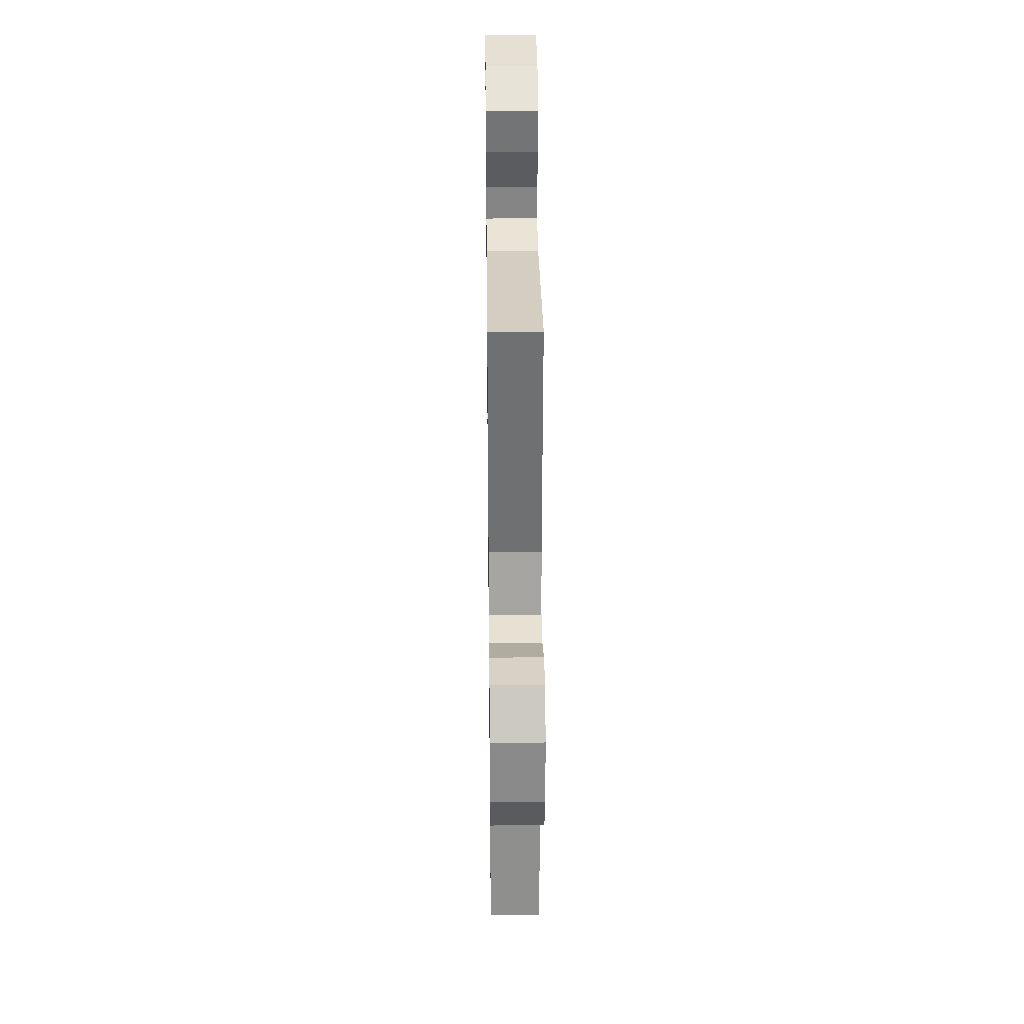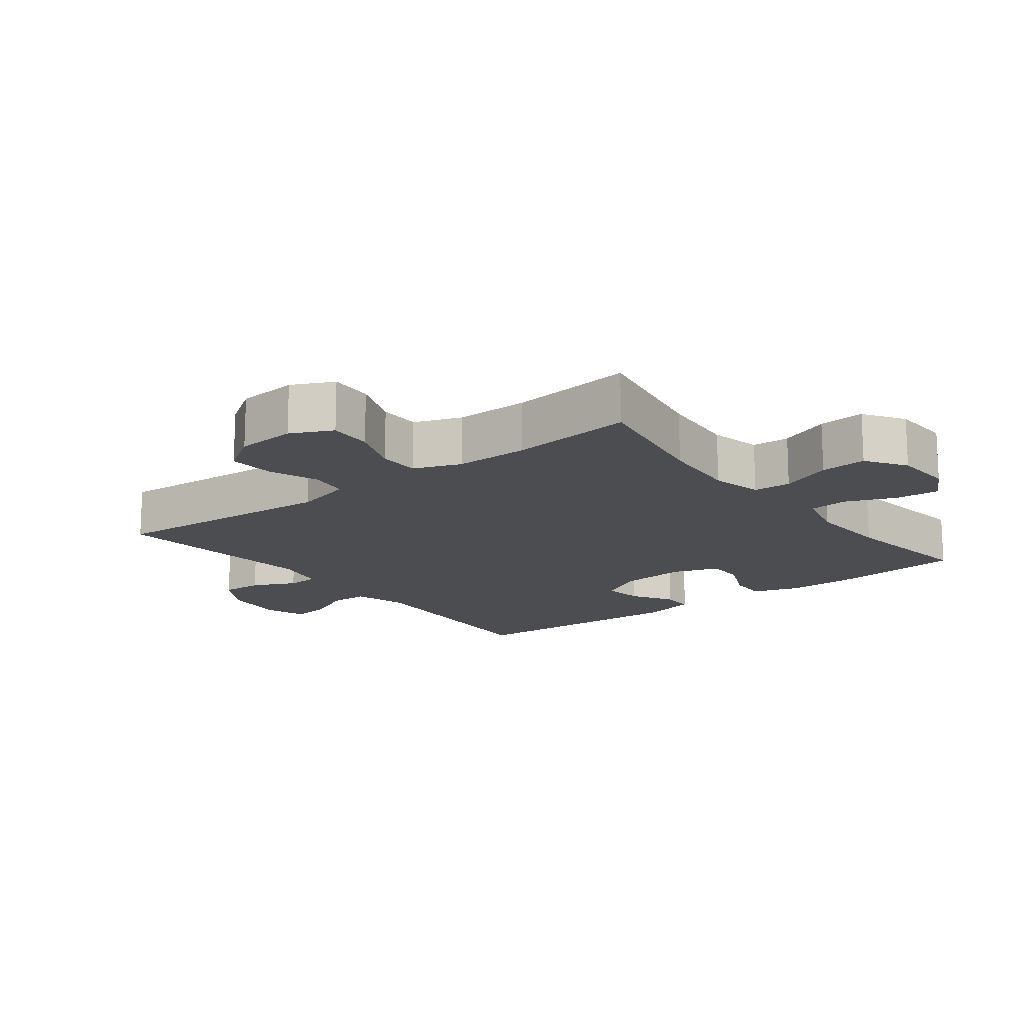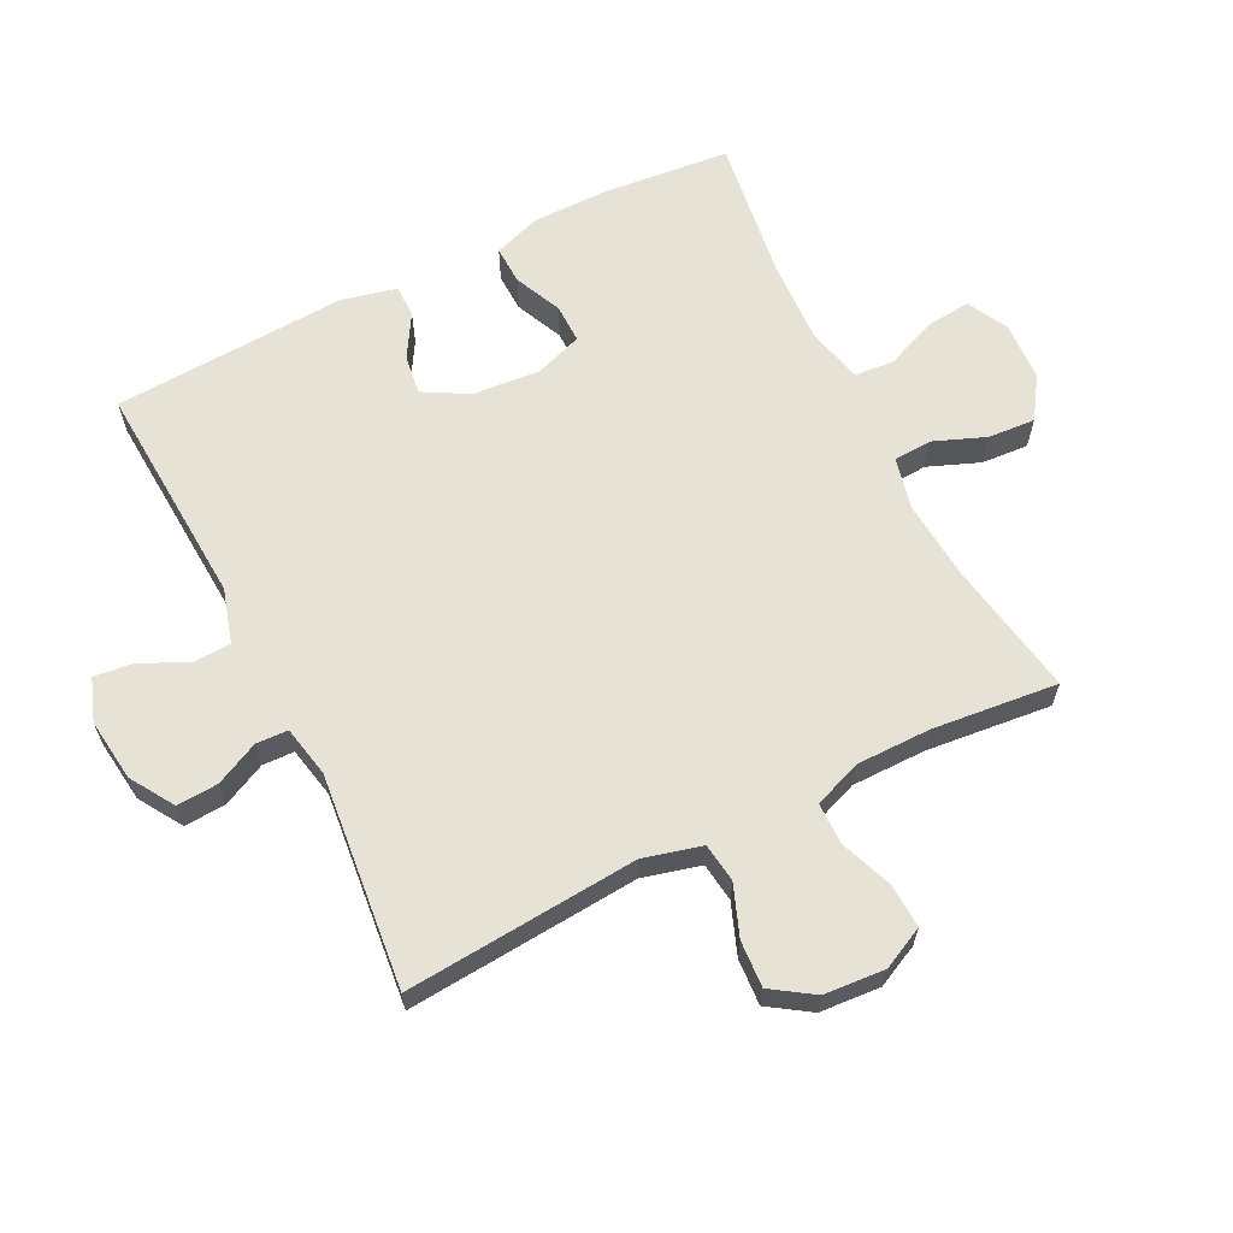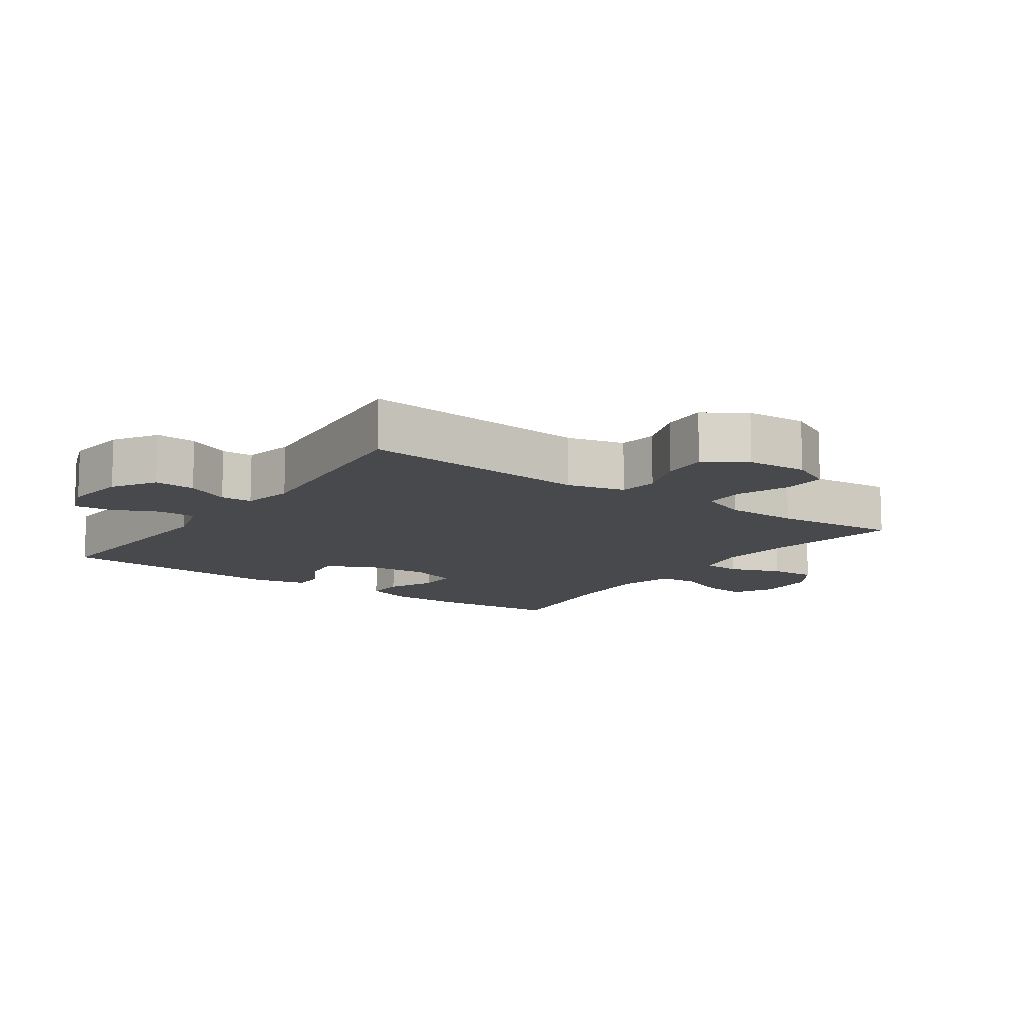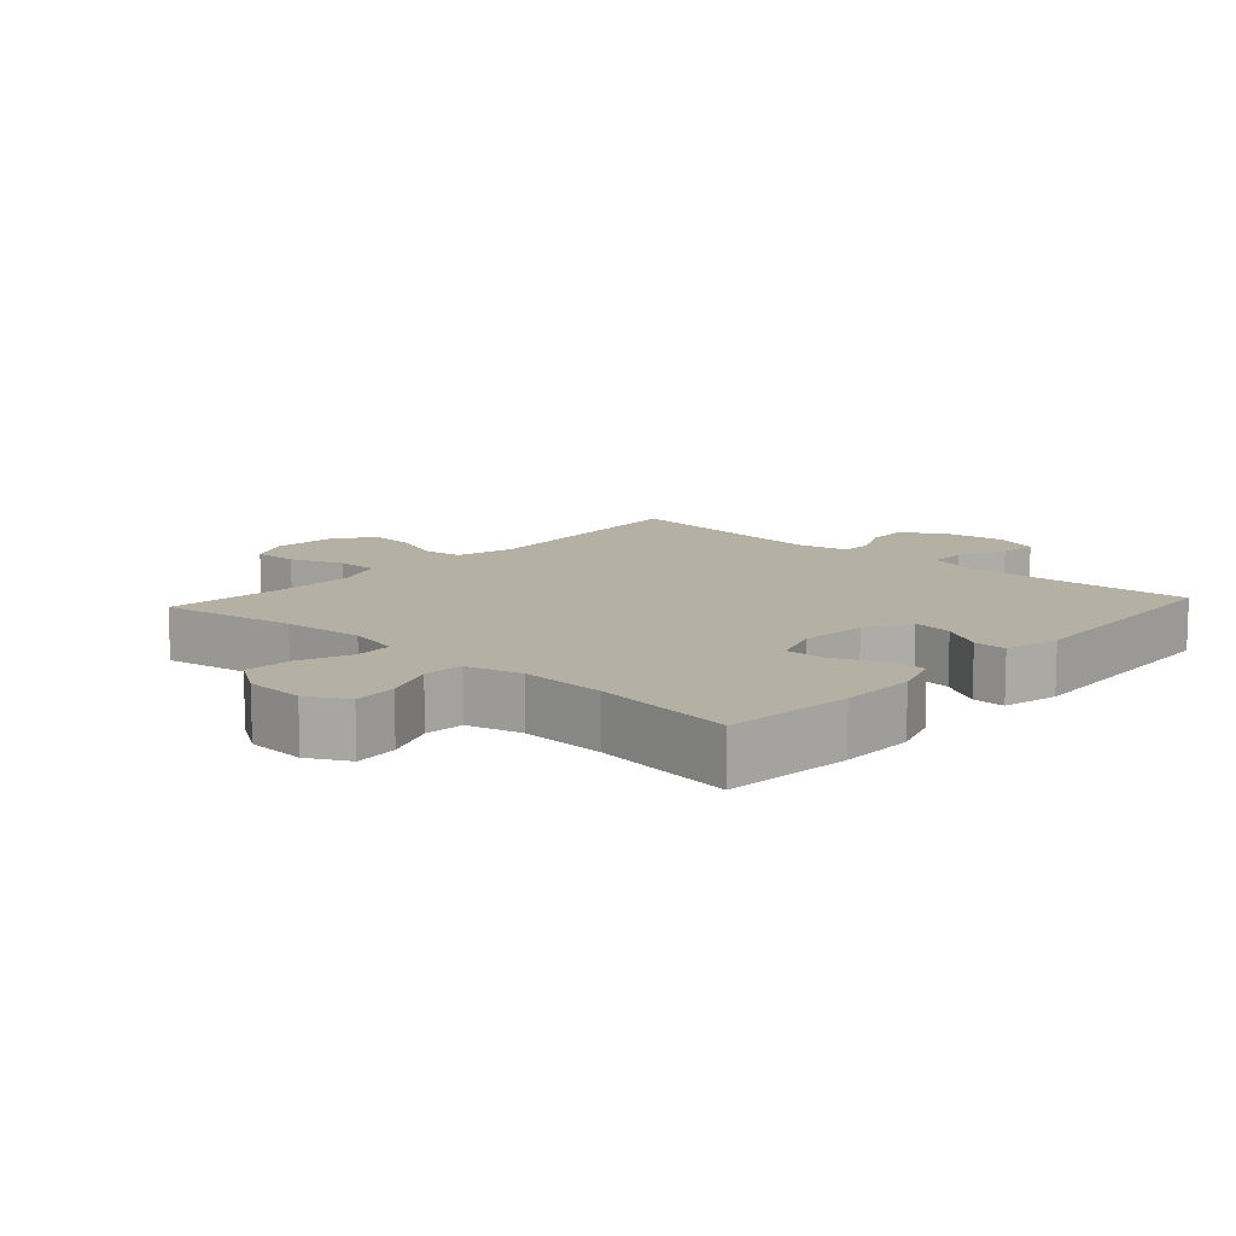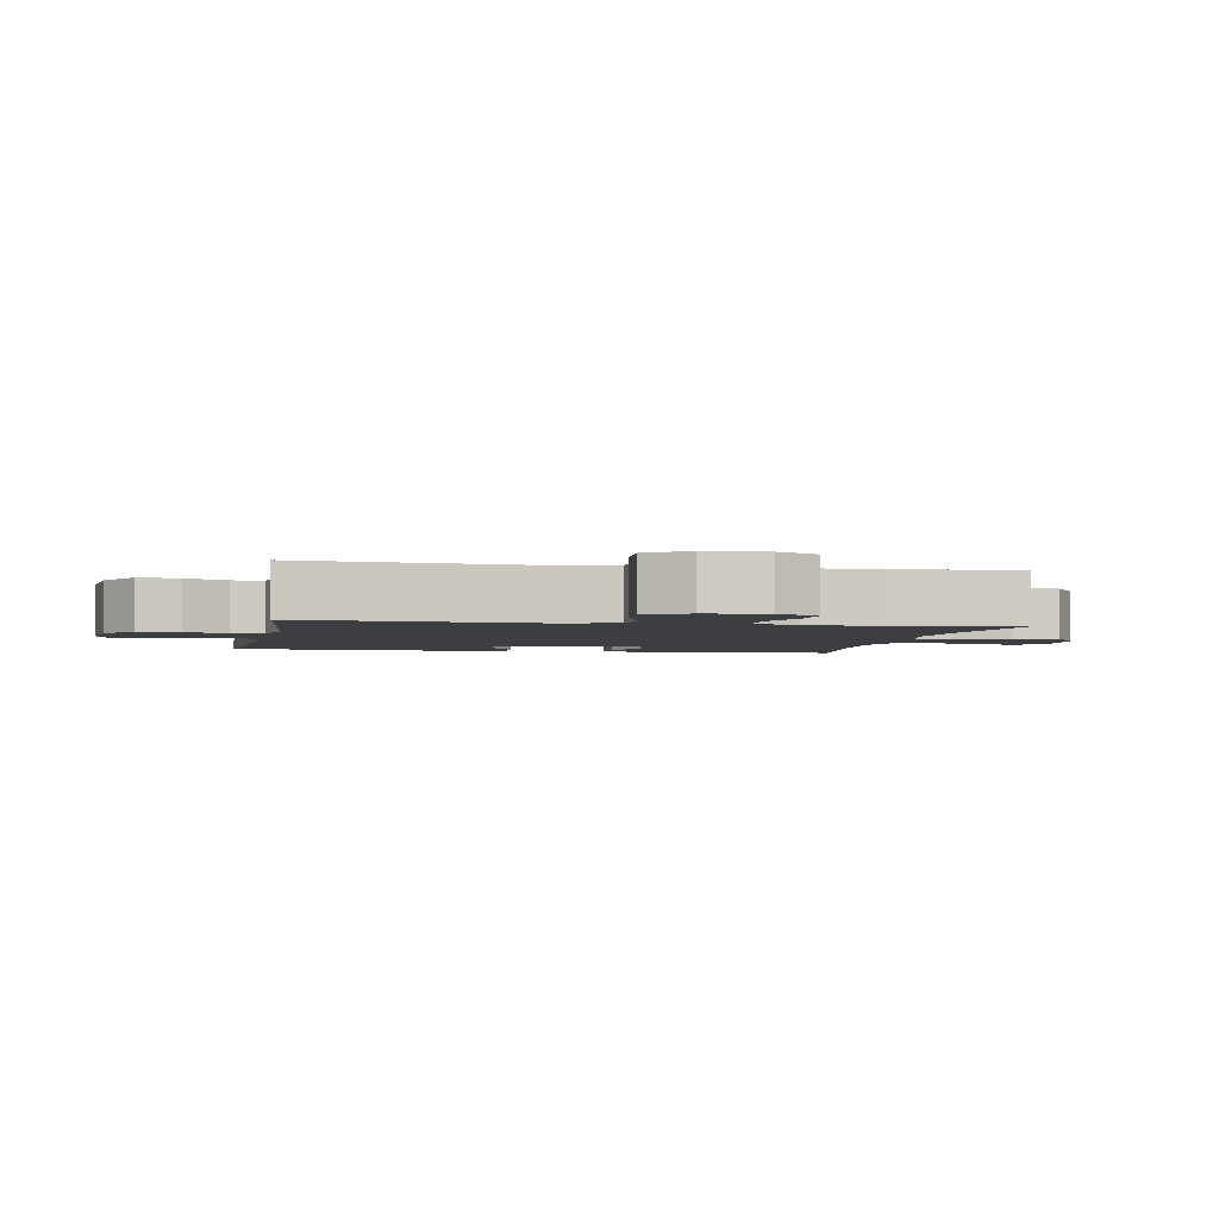
<metadata>
{"format":"obj","ext":"obj","renderer":"f3d","projection":"perspective","resolution":1024,"background":"white","views":[{"elev":30.7,"azim":89.3,"up":"+Z"},{"elev":-15.8,"azim":127.8,"up":"+Y"},{"elev":63.8,"azim":63.5,"up":"+Y"},{"elev":-12.1,"azim":54.8,"up":"+Y"},{"elev":11.6,"azim":-137.6,"up":"+Y"},{"elev":-3.0,"azim":79.2,"up":"+Y"}]}
</metadata>
<code>
o path1132
v 0.4472 0.0375 -0.3069
v 0.4477 0.0375 -0.191
v 0.4758 0.0375 -0.1171
v 0.541 0.0375 -0.1168
v 0.622 0.0375 -0.1483
v 0.6902 0.0375 -0.1515
v 0.7221 0.0375 -0.08614
v 0.7153 0.0375 0.008426
v 0.6726 0.0375 0.07296
v 0.6006 0.0375 0.06872
v 0.5215 0.0375 0.03898
v 0.461 0.0375 0.04748
v 0.4378 0.0375 0.138
v 0.467 0.0375 0.5002
v 0.1348 0.0375 0.4664
v 0.05494 0.0375 0.4829
v 0.05309 0.0375 0.5326
v 0.08553 0.0375 0.6003
v 0.08921 0.0375 0.6647
v 0.02188 0.0375 0.7071
v -0.07552 0.0375 0.7193
v -0.1412 0.0375 0.6956
v -0.1347 0.0375 0.6358
v -0.09987 0.0375 0.5624
v -0.1019 0.0375 0.503
v -0.1859 0.0375 0.4784
v -0.5347 0.0375 0.5002
v -0.555 0.0375 0.1366
v -0.5349 0.0375 0.05048
v -0.4846 0.0375 0.05094
v -0.4189 0.0375 0.08994
v -0.3578 0.0375 0.0981
v -0.319 0.0375 0.0285
v -0.3101 0.0375 -0.07589
v -0.3361 0.0375 -0.1496
v -0.3965 0.0375 -0.1487
v -0.4697 0.0375 -0.1154
v -0.5288 0.0375 -0.1132
v -0.5539 0.0375 -0.1868
v -0.5537 0.0375 -0.3039
v -0.5347 0.0375 -0.5017
v -0.3151 0.0375 -0.4725
v -0.1836 0.0375 -0.4665
v -0.09758 0.0375 -0.4888
v -0.09264 0.0375 -0.5499
v -0.1252 0.0375 -0.6291
v -0.1318 0.0375 -0.6975
v -0.06945 0.0375 -0.7313
v 0.02298 0.0375 -0.7266
v 0.08628 0.0375 -0.6848
v 0.08136 0.0375 -0.6118
v 0.04972 0.0375 -0.5314
v 0.05305 0.0375 -0.4719
v 0.1339 0.0375 -0.4538
v 0.2585 0.0375 -0.4647
v 0.467 0.0375 -0.5017
v 0.4472 -0.0375 -0.3069
v 0.4477 -0.0375 -0.191
v 0.4758 -0.0375 -0.1171
v 0.541 -0.0375 -0.1168
v 0.622 -0.0375 -0.1483
v 0.6902 -0.0375 -0.1515
v 0.7221 -0.0375 -0.08614
v 0.7153 -0.0375 0.008426
v 0.6726 -0.0375 0.07296
v 0.6006 -0.0375 0.06872
v 0.5215 -0.0375 0.03898
v 0.461 -0.0375 0.04748
v 0.4378 -0.0375 0.138
v 0.467 -0.0375 0.5002
v 0.1348 -0.0375 0.4664
v 0.05494 -0.0375 0.4829
v 0.05309 -0.0375 0.5326
v 0.08553 -0.0375 0.6003
v 0.08921 -0.0375 0.6647
v 0.02188 -0.0375 0.7071
v -0.07552 -0.0375 0.7193
v -0.1412 -0.0375 0.6956
v -0.1347 -0.0375 0.6358
v -0.09987 -0.0375 0.5624
v -0.1019 -0.0375 0.503
v -0.1859 -0.0375 0.4784
v -0.5347 -0.0375 0.5002
v -0.555 -0.0375 0.1366
v -0.5349 -0.0375 0.05048
v -0.4846 -0.0375 0.05094
v -0.4189 -0.0375 0.08994
v -0.3578 -0.0375 0.0981
v -0.319 -0.0375 0.0285
v -0.3101 -0.0375 -0.07589
v -0.3361 -0.0375 -0.1496
v -0.3965 -0.0375 -0.1487
v -0.4697 -0.0375 -0.1154
v -0.5288 -0.0375 -0.1132
v -0.5539 -0.0375 -0.1868
v -0.5537 -0.0375 -0.3039
v -0.5347 -0.0375 -0.5017
v -0.3151 -0.0375 -0.4725
v -0.1836 -0.0375 -0.4665
v -0.09758 -0.0375 -0.4888
v -0.09264 -0.0375 -0.5499
v -0.1252 -0.0375 -0.6291
v -0.1318 -0.0375 -0.6975
v -0.06945 -0.0375 -0.7313
v 0.02298 -0.0375 -0.7266
v 0.08628 -0.0375 -0.6848
v 0.08136 -0.0375 -0.6118
v 0.04972 -0.0375 -0.5314
v 0.05305 -0.0375 -0.4719
v 0.1339 -0.0375 -0.4538
v 0.2585 -0.0375 -0.4647
v 0.467 -0.0375 -0.5017
v 0.6902 0.0375 -0.1515
v 0.6902 0.0375 -0.1515
v 0.7221 0.0375 -0.08614
v 0.7153 0.0375 0.008426
v 0.6726 0.0375 0.07296
v 0.622 0.0375 -0.1483
v 0.6006 0.0375 0.06872
v 0.541 0.0375 -0.1168
v 0.5215 0.0375 0.03898
v 0.4758 0.0375 -0.1171
v 0.4758 0.0375 -0.1171
v 0.461 0.0375 0.04748
v 0.461 0.0375 0.04748
v 0.4477 0.0375 -0.191
v 0.4378 0.0375 0.138
v 0.467 0.0375 -0.5017
v 0.467 0.0375 -0.5017
v 0.4472 0.0375 -0.3069
v 0.467 0.0375 0.5002
v 0.467 0.0375 0.5002
v 0.2585 0.0375 -0.4647
v 0.1348 0.0375 0.4664
v 0.1339 0.0375 -0.4538
v 0.05494 0.0375 0.4829
v 0.05494 0.0375 0.4829
v 0.05305 0.0375 -0.4719
v 0.05305 0.0375 -0.4719
v 0.08553 0.0375 0.6003
v 0.08921 0.0375 0.6647
v 0.08921 0.0375 0.6647
v 0.02188 0.0375 0.7071
v 0.02298 0.0375 -0.7266
v 0.08628 0.0375 -0.6848
v 0.08628 0.0375 -0.6848
v 0.08136 0.0375 -0.6118
v 0.05309 0.0375 0.5326
v 0.04972 0.0375 -0.5314
v -0.06945 0.0375 -0.7313
v -0.07552 0.0375 0.7193
v -0.1318 0.0375 -0.6975
v -0.1318 0.0375 -0.6975
v -0.1412 0.0375 0.6956
v -0.1412 0.0375 0.6956
v -0.1252 0.0375 -0.6291
v -0.09264 0.0375 -0.5499
v -0.09758 0.0375 -0.4888
v -0.09758 0.0375 -0.4888
v -0.1836 0.0375 -0.4665
v -0.09987 0.0375 0.5624
v -0.1019 0.0375 0.503
v -0.1019 0.0375 0.503
v -0.1347 0.0375 0.6358
v -0.1859 0.0375 0.4784
v -0.3151 0.0375 -0.4725
v -0.3101 0.0375 -0.07589
v -0.3361 0.0375 -0.1496
v -0.3361 0.0375 -0.1496
v -0.319 0.0375 0.0285
v -0.3578 0.0375 0.0981
v -0.3578 0.0375 0.0981
v -0.3965 0.0375 -0.1487
v -0.4189 0.0375 0.08994
v -0.4697 0.0375 -0.1154
v -0.4846 0.0375 0.05094
v -0.5347 0.0375 -0.5017
v -0.5347 0.0375 -0.5017
v -0.5288 0.0375 -0.1132
v -0.5288 0.0375 -0.1132
v -0.5349 0.0375 0.05048
v -0.5349 0.0375 0.05048
v -0.5347 0.0375 0.5002
v -0.5347 0.0375 0.5002
v -0.5539 0.0375 -0.1868
v -0.555 0.0375 0.1366
v -0.5537 0.0375 -0.3039
v 0.6902 -0.0375 -0.1515
v 0.6902 -0.0375 -0.1515
v 0.7221 -0.0375 -0.08614
v 0.7153 -0.0375 0.008426
v 0.6726 -0.0375 0.07296
v 0.622 -0.0375 -0.1483
v 0.6006 -0.0375 0.06872
v 0.541 -0.0375 -0.1168
v 0.5215 -0.0375 0.03898
v 0.4758 -0.0375 -0.1171
v 0.4758 -0.0375 -0.1171
v 0.461 -0.0375 0.04748
v 0.461 -0.0375 0.04748
v 0.4477 -0.0375 -0.191
v 0.4378 -0.0375 0.138
v 0.467 -0.0375 -0.5017
v 0.467 -0.0375 -0.5017
v 0.4472 -0.0375 -0.3069
v 0.467 -0.0375 0.5002
v 0.467 -0.0375 0.5002
v 0.2585 -0.0375 -0.4647
v 0.1348 -0.0375 0.4664
v 0.1339 -0.0375 -0.4538
v 0.05494 -0.0375 0.4829
v 0.05494 -0.0375 0.4829
v 0.05305 -0.0375 -0.4719
v 0.05305 -0.0375 -0.4719
v 0.08553 -0.0375 0.6003
v 0.08921 -0.0375 0.6647
v 0.08921 -0.0375 0.6647
v 0.02188 -0.0375 0.7071
v 0.02298 -0.0375 -0.7266
v 0.08628 -0.0375 -0.6848
v 0.08628 -0.0375 -0.6848
v 0.08136 -0.0375 -0.6118
v 0.05309 -0.0375 0.5326
v 0.04972 -0.0375 -0.5314
v -0.06945 -0.0375 -0.7313
v -0.07552 -0.0375 0.7193
v -0.1318 -0.0375 -0.6975
v -0.1318 -0.0375 -0.6975
v -0.1412 -0.0375 0.6956
v -0.1412 -0.0375 0.6956
v -0.1252 -0.0375 -0.6291
v -0.09264 -0.0375 -0.5499
v -0.09758 -0.0375 -0.4888
v -0.09758 -0.0375 -0.4888
v -0.1836 -0.0375 -0.4665
v -0.09987 -0.0375 0.5624
v -0.1019 -0.0375 0.503
v -0.1019 -0.0375 0.503
v -0.1347 -0.0375 0.6358
v -0.1859 -0.0375 0.4784
v -0.3151 -0.0375 -0.4725
v -0.3101 -0.0375 -0.07589
v -0.3361 -0.0375 -0.1496
v -0.3361 -0.0375 -0.1496
v -0.319 -0.0375 0.0285
v -0.3578 -0.0375 0.0981
v -0.3578 -0.0375 0.0981
v -0.3965 -0.0375 -0.1487
v -0.4189 -0.0375 0.08994
v -0.4697 -0.0375 -0.1154
v -0.4846 -0.0375 0.05094
v -0.5347 -0.0375 -0.5017
v -0.5347 -0.0375 -0.5017
v -0.5288 -0.0375 -0.1132
v -0.5288 -0.0375 -0.1132
v -0.5349 -0.0375 0.05048
v -0.5349 -0.0375 0.05048
v -0.5347 -0.0375 0.5002
v -0.5347 -0.0375 0.5002
v -0.5539 -0.0375 -0.1868
v -0.555 -0.0375 0.1366
v -0.5537 -0.0375 -0.3039
f 222 219 220
f 213 233 224
f 223 215 236
f 256 251 261
f 248 241 243
f 205 208 203
f 224 232 222
f 235 233 243
f 242 202 245
f 193 191 195
f 196 195 194
f 258 246 240
f 237 211 223
f 199 197 196
f 242 199 202
f 235 243 241
f 245 209 211
f 239 226 229
f 236 226 239
f 261 251 249
f 236 218 226
f 245 211 240
f 262 241 248
f 242 210 201
f 242 233 213
f 218 236 215
f 243 233 242
f 231 222 232
f 219 231 225
f 201 208 205
f 227 225 231
f 196 197 195
f 190 193 188
f 218 215 216
f 240 211 237
f 232 224 233
f 237 223 236
f 194 195 191
f 199 201 197
f 194 191 192
f 260 262 248
f 209 202 206
f 246 245 240
f 250 260 248
f 213 210 242
f 242 201 199
f 252 241 262
f 191 193 190
f 210 208 201
f 219 222 231
f 261 249 258
f 245 202 209
f 254 260 250
f 249 246 258
f 114 7 63 189
f 7 8 64 63
f 8 9 65 64
f 5 6 62 61
f 9 10 66 65
f 4 5 61 60
f 10 11 67 66
f 123 4 60 198
f 11 125 200 67
f 2 3 59 58
f 12 13 69 68
f 129 1 57 204
f 1 2 58 57
f 13 132 207 69
f 55 56 112 111
f 14 15 71 70
f 54 55 111 110
f 15 137 212 71
f 139 54 110 214
f 18 142 217 74
f 19 20 76 75
f 49 146 221 105
f 50 51 107 106
f 17 18 74 73
f 51 52 108 107
f 16 17 73 72
f 52 53 109 108
f 48 49 105 104
f 20 21 77 76
f 153 48 104 228
f 21 155 230 77
f 46 47 103 102
f 45 46 102 101
f 159 45 101 234
f 43 44 100 99
f 24 163 238 80
f 23 24 80 79
f 22 23 79 78
f 25 26 82 81
f 42 43 99 98
f 34 169 244 90
f 33 34 90 89
f 172 33 89 247
f 35 36 92 91
f 31 32 88 87
f 36 37 93 92
f 30 31 87 86
f 178 42 98 253
f 37 180 255 93
f 182 30 86 257
f 26 184 259 82
f 38 39 95 94
f 28 29 85 84
f 27 28 84 83
f 40 41 97 96
f 39 40 96 95
f 147 145 144
f 138 149 158
f 148 161 140
f 181 186 176
f 173 168 166
f 130 128 133
f 149 147 157
f 160 168 158
f 167 170 127
f 118 120 116
f 121 119 120
f 183 165 171
f 162 148 136
f 124 121 122
f 167 127 124
f 160 166 168
f 170 136 134
f 164 154 151
f 161 164 151
f 186 174 176
f 161 151 143
f 170 165 136
f 187 173 166
f 167 126 135
f 167 138 158
f 143 140 161
f 168 167 158
f 156 157 147
f 144 150 156
f 126 130 133
f 152 156 150
f 121 120 122
f 115 113 118
f 143 141 140
f 165 162 136
f 157 158 149
f 162 161 148
f 119 116 120
f 124 122 126
f 119 117 116
f 185 173 187
f 134 131 127
f 171 165 170
f 175 173 185
f 138 167 135
f 167 124 126
f 177 187 166
f 116 115 118
f 135 126 133
f 144 156 147
f 186 183 174
f 170 134 127
f 179 175 185
f 174 183 171

</code>
